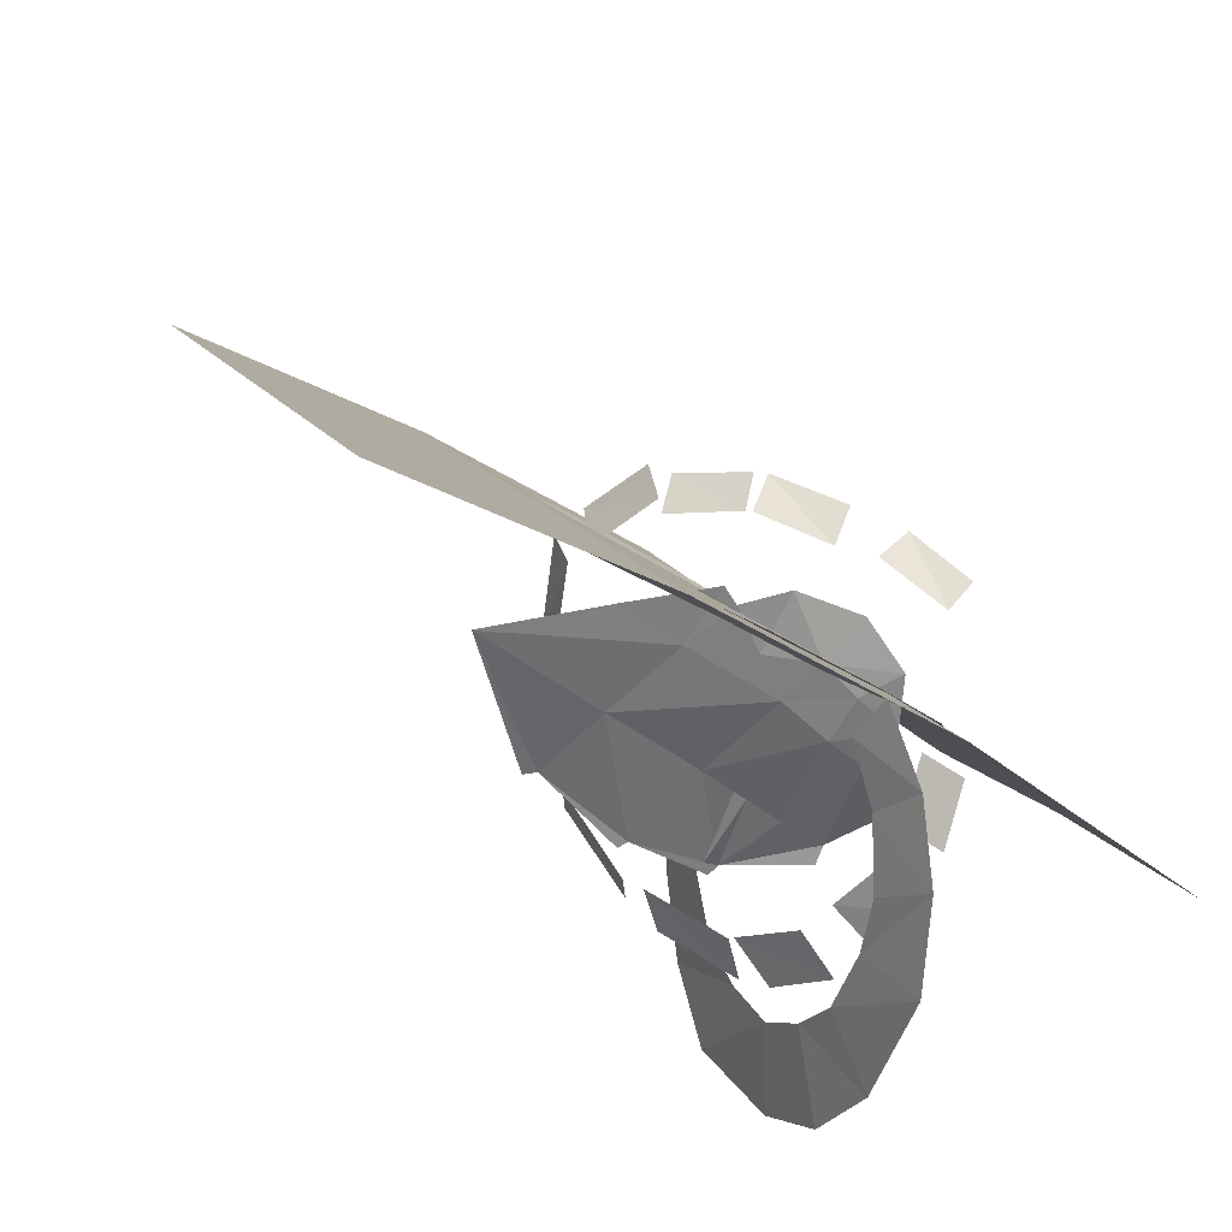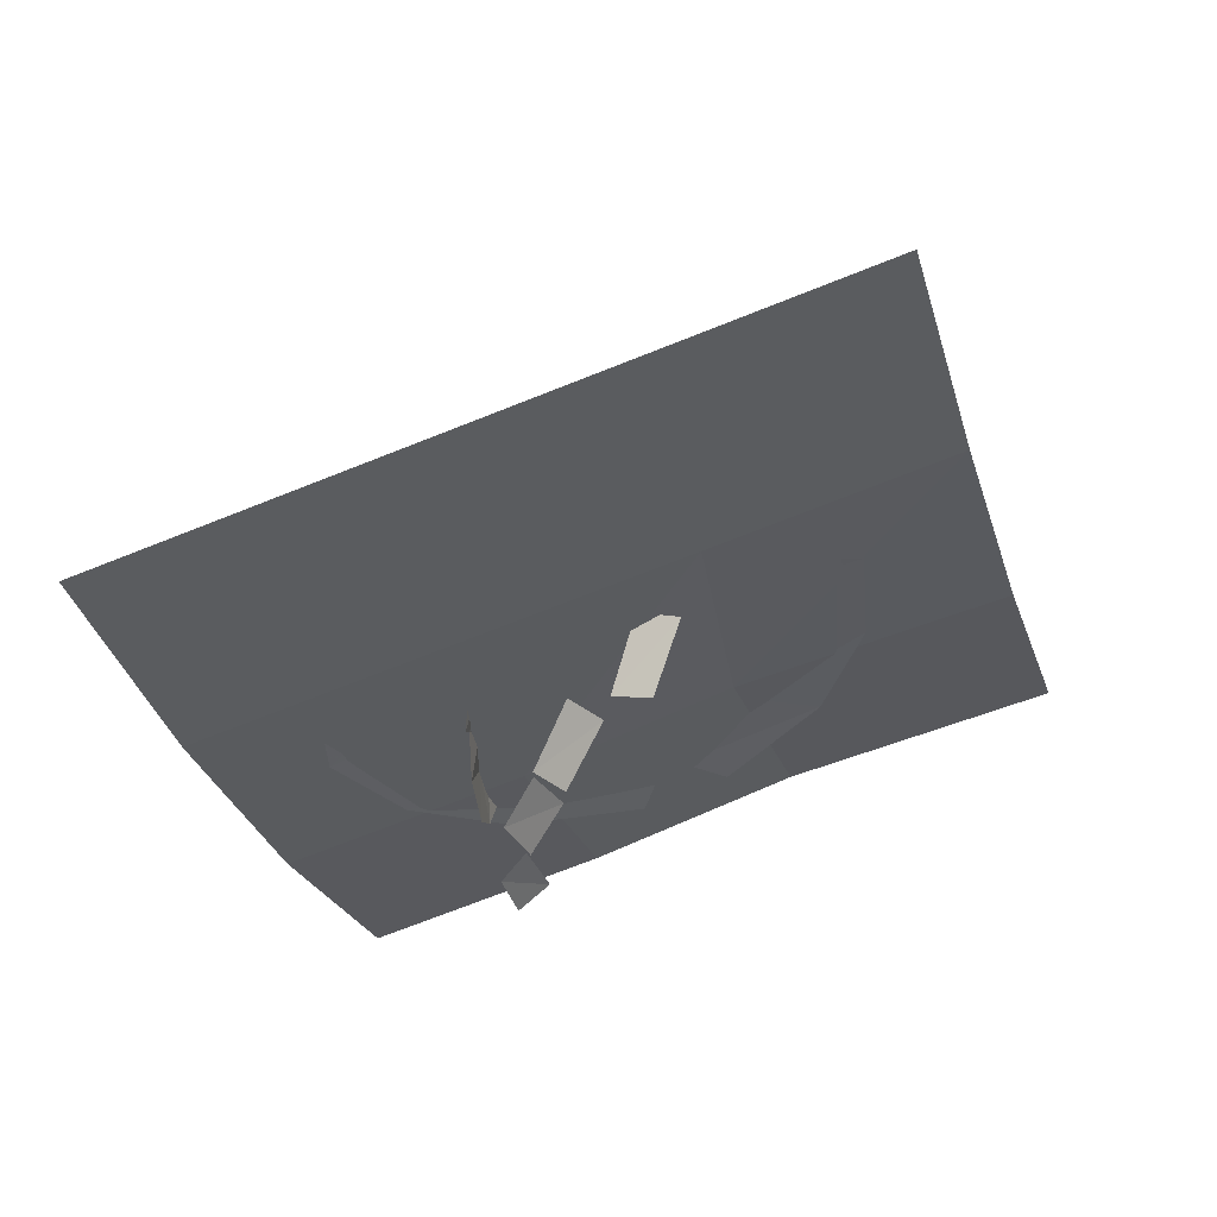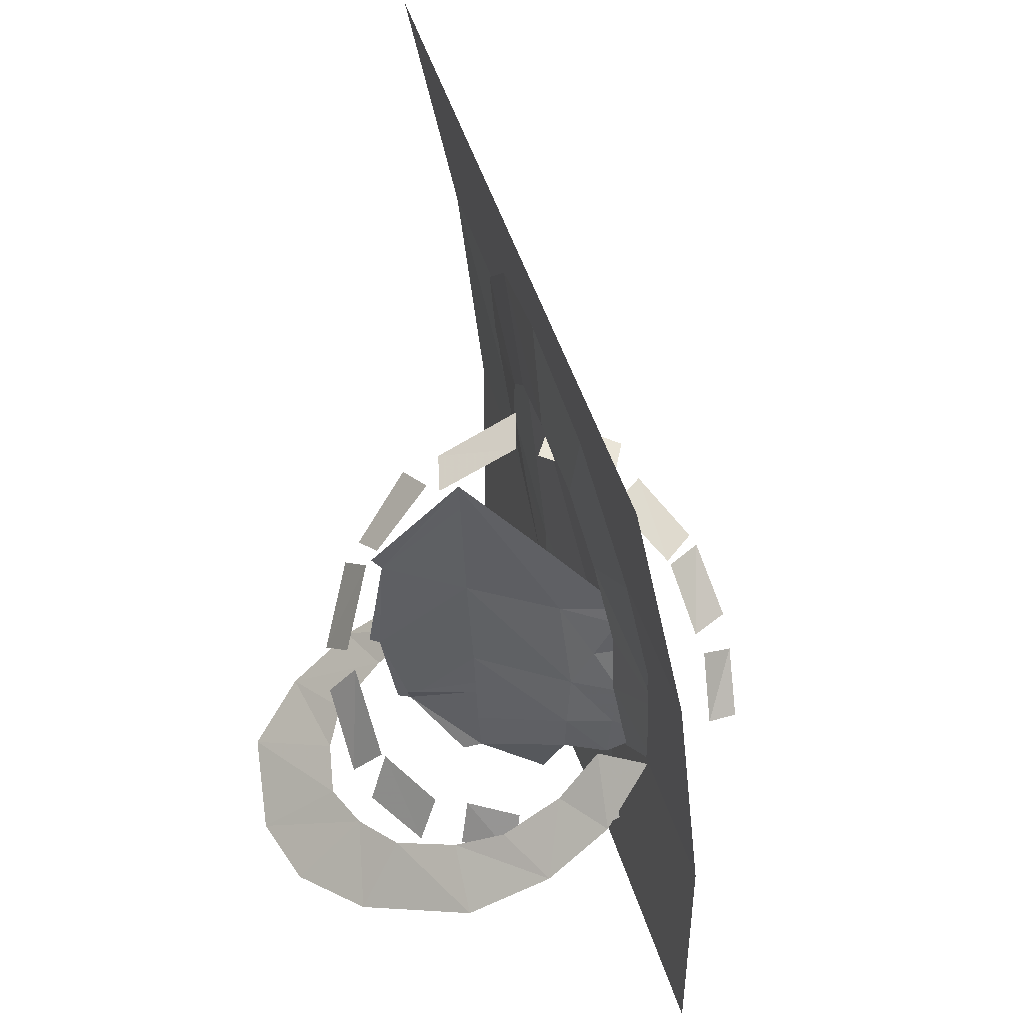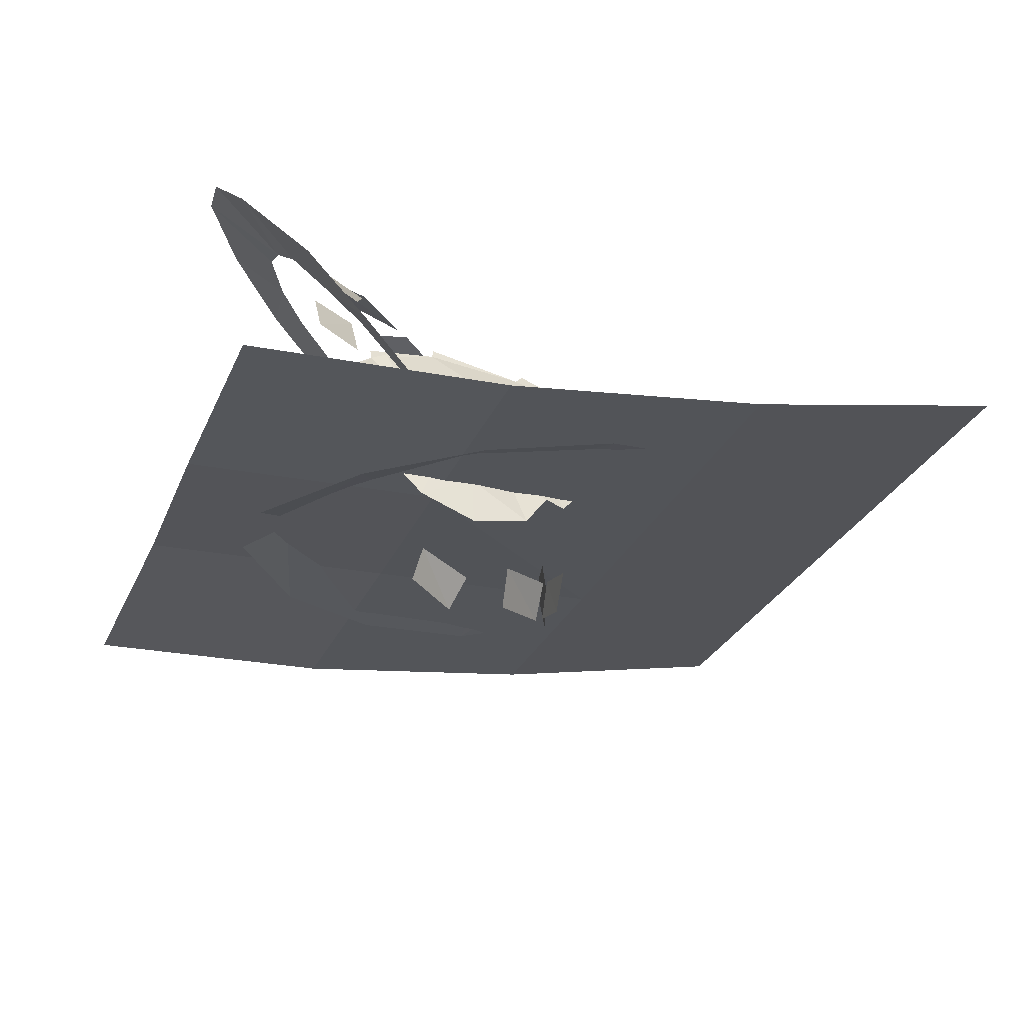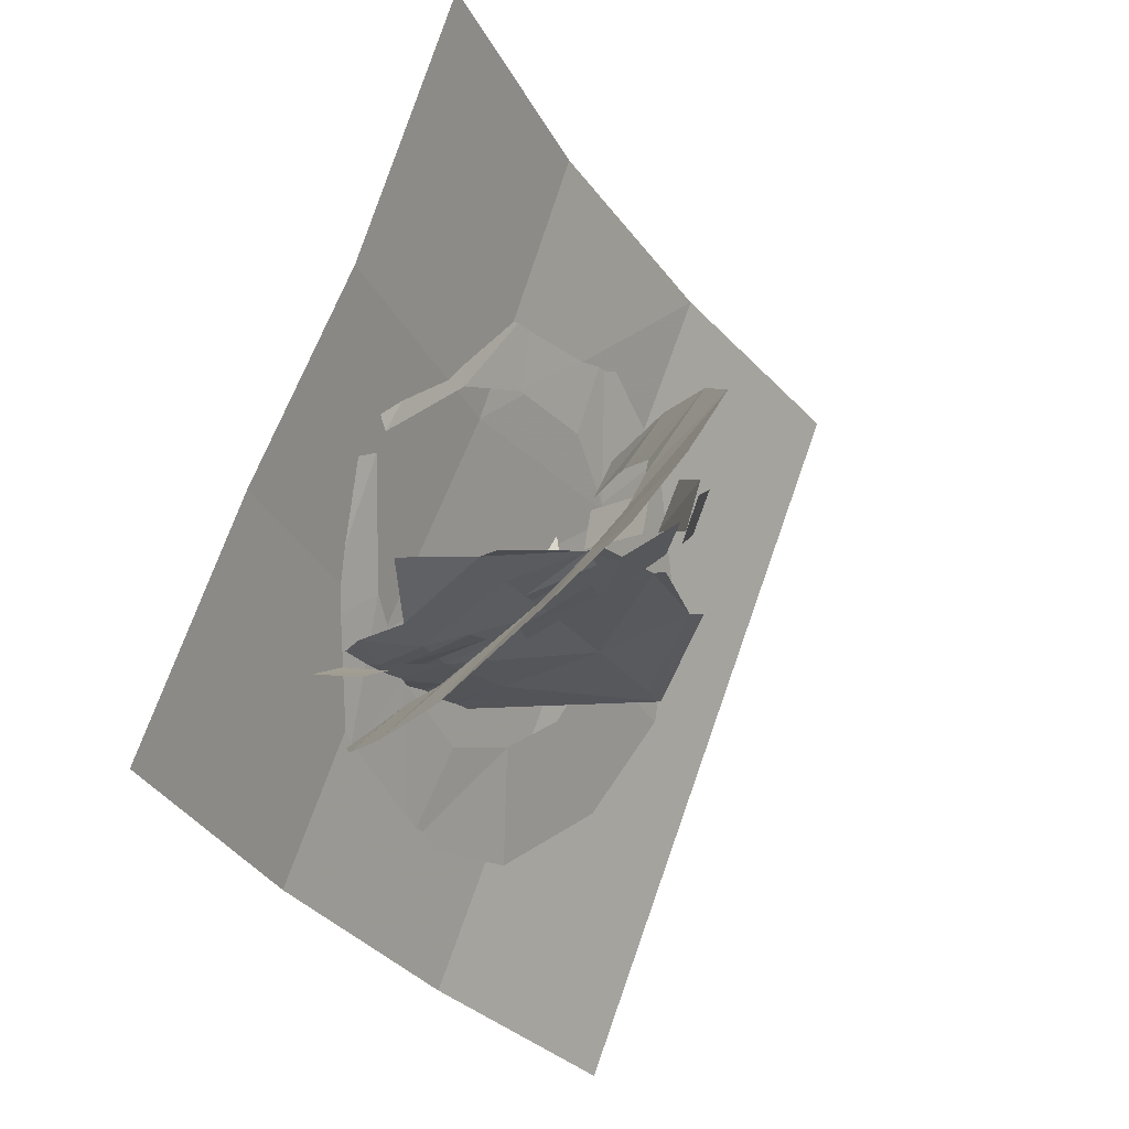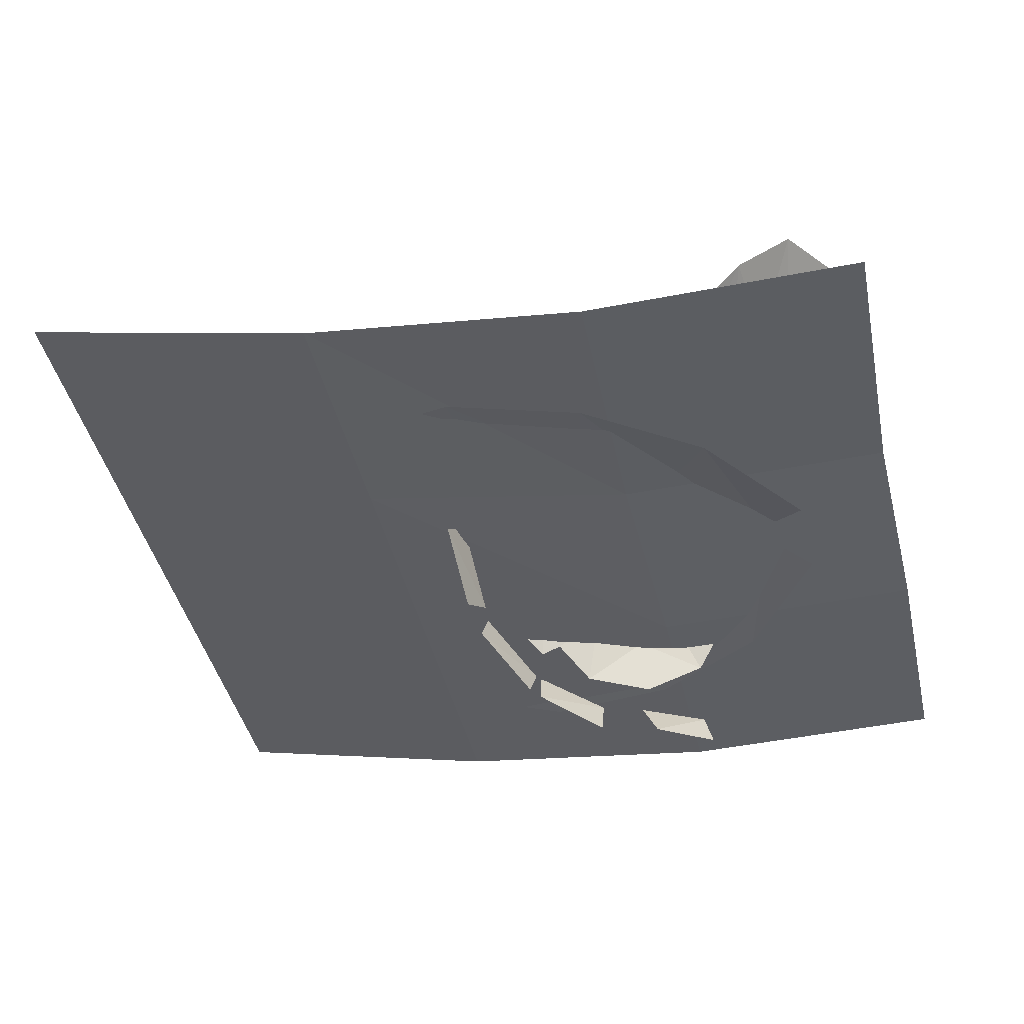
<metadata>
{"format":"obj","ext":"obj","renderer":"f3d","projection":"perspective","resolution":1024,"background":"white","views":[{"elev":-70.4,"azim":136.0,"up":"+Y"},{"elev":-18.6,"azim":94.3,"up":"+Z"},{"elev":-54.4,"azim":84.4,"up":"+Y"},{"elev":-43.8,"azim":-28.4,"up":"+Z"},{"elev":-18.0,"azim":-72.0,"up":"+Y"},{"elev":68.0,"azim":169.2,"up":"+Y"}]}
</metadata>
<code>
g common_back_90160
v -11.48 8.476 -19.03
v -1.413 8.314 -21.21
v -1.975 7.836 -12.26
v -9.205 8.319 -11.78
v -2.255 9.614 -3.731
v -3.486 15.76 13.28
v -11.48 9.871 -4.018
v 8.708 7.854 -17.06
v 5.145 8.749 -6.886
v 13.49 9.887 -0.05613
v 13.22 14 15.99
v 24.76 9.429 2.002
v 36.02 11.61 19.3
v 12.53 18.7 30.78
v -4.972 19.98 30.01
v -17.27 20.29 23.6
v -17.84 16.61 11.21
v -25.41 18.27 9.917
v -29.27 18.1 -1.798
v -18.35 11.47 -4.404
v 16.14 7.703 -10.85
v 12.83 7.868 -10.02
v -35.93 0.01605 2.92
v -27.66 2.261 2.773
v -28.09 4.946 12.11
v -35.95 3.279 12.37
v -36.12 3.54 19.72
v -27.47 4.476 17.88
v -23.78 10.99 27.37
v -32.83 9.824 29.12
v -13.76 28.25 39.58
v -9.333 22.45 35.69
v 5.17 28.95 33.53
v 1.236 34.53 37.32
v 3.928 37.31 35.19
v 7.451 30.43 31.81
v 19.37 34.91 23.96
v 16.75 42.35 28.22
v 20.83 42.34 22.2
v 18.64 34.64 21.59
v 27.79 36.24 8.903
v 30.47 43.86 9.191
v -26.61 2.517 -15.11
v -20.42 5.03 -13.14
v -25.23 2.418 -3.935
v -31.61 -0.09186 -5.79
v -30.46 14.25 32.78
v -23.38 10.95 28.05
v -11.94 20.34 34
v -19.08 22.65 38.27
v 19.23 23.73 -23.67
v 18.1 18.82 -19.02
v 7.767 13.03 -24.54
v 9.19 17.57 -29.47
v 27.54 30.64 -12.72
v 25.71 24.77 -8.518
v 18.86 18.79 -18.42
v 20.79 24.22 -22.27
v -0.07601 19.76 -32.15
v 1.327 16.03 -27.14
v -9.726 10.7 -29.35
v -10.13 13.61 -34.23
v 30.45 42.86 2.808
v 27.22 35.66 4.836
v 26.06 31.52 -8.517
v 29.3 38.41 -9.763
v 13.92 18.84 32.7
v -4.594 20.12 31.87
v -17.42 20.67 25.88
v -26.82 18.44 13.05
v -17.53 9.836 -11.91
f 1 2 3
f 3 4 1
f 5 6 7
f 3 8 9
f 10 5 9
f 5 10 11
f 11 6 5
f 10 12 13
f 13 11 10
f 11 14 15
f 15 6 11
f 6 15 16
f 16 17 6
f 3 2 8
f 3 5 4
f 18 19 20
f 20 17 18
f 21 12 10
f 10 22 21
f 23 24 25
f 25 26 23
f 27 28 29
f 29 30 27
f 31 32 33
f 33 34 31
f 35 36 37
f 37 38 35
f 39 40 41
f 41 42 39
f 43 44 45
f 45 46 43
f 47 48 49
f 49 50 47
f 51 52 53
f 53 54 51
f 55 56 57
f 57 58 55
f 59 60 61
f 61 62 59
f 63 64 65
f 65 66 63
f 11 13 14
f 13 67 14
f 14 68 15
f 15 69 16
f 16 70 18
f 16 18 17
f 5 3 9
f 22 10 9
f 7 20 71
f 71 4 7
f 4 71 1
f 5 7 4
f 8 22 9
f 17 20 7
f 6 17 7
g Plane02
v -54.93 -17.05 -29.13
v -12.55 -25.86 -25.02
v -6.209 14.75 -12.27
v -48.59 23.55 -16.38
v 29.83 -34.66 -16.32
v 36.17 5.941 -3.569
v 72.21 -43.47 -3.627
v 78.55 -2.865 9.122
v 0.131 50 0.4755
v -42.25 58.81 -3.634
v 42.51 46.54 9.18
v 84.89 37.74 21.87
v 6.471 95.95 13.22
v -35.91 104.8 9.115
v 48.85 87.15 21.93
v 91.23 78.34 34.62
f 72 73 74
f 74 75 72
f 73 76 77
f 77 74 73
f 76 78 79
f 79 77 76
f 75 74 80
f 80 81 75
f 74 77 82
f 82 80 74
f 77 79 83
f 83 82 77
f 81 80 84
f 84 85 81
f 80 82 86
f 86 84 80
f 82 83 87
f 87 86 82
g Object01
v 36.68 -13.63 -7.833
v 55.45 -1.566 1.479
v 37.68 10.22 0.9747
v 27.45 3.646 -4.137
v 65.14 16.25 9.92
v 42.95 21.7 6.052
v 14.84 1.08 -8.719
v 13.41 -14.47 -15.48
v -1.444 7.927 -11.07
v -5.98 -4.782 -17.78
v -13.31 18.21 -10.6
v -21.49 11.23 -16.76
v -24.02 36.62 -7.035
v -31.18 33.32 -11.83
v 49.19 58.58 15.66
v 34.86 46.4 9.773
v 41.99 35.07 9.062
v 62.28 37.83 14.3
v 28.29 71.39 12.46
v 24.22 55.18 8.884
v 7.295 71.83 7.144
v 7.017 56.76 4.818
v -12.3 64.26 0.4936
v -7.346 52.62 0.6011
v -28.65 47.88 -7.088
v -23.4 40.15 -5.885
f 88 89 90
f 90 91 88
f 89 92 93
f 93 90 89
f 91 94 95
f 95 88 91
f 95 94 96
f 96 97 95
f 97 96 98
f 98 99 97
f 99 98 100
f 100 101 99
f 102 103 104
f 104 105 102
f 105 104 93
f 93 92 105
f 103 102 106
f 106 107 103
f 106 108 109
f 109 107 106
f 108 110 111
f 111 109 108
f 110 112 113
f 113 111 110
g Object02
v -41.75 32.84 51.46
v -51.9 20.7 48.49
v -39.6 18.1 36.32
v -34.4 24.81 37.56
v -54.54 10.45 41.23
v -40.74 11.79 31.03
v -28.46 29.05 36.26
v -30.48 38.09 45.18
v -19.1 31.57 29.72
v -19.28 39.62 36.02
v -9.452 31.28 22.26
v -7.307 37.57 24.42
v -42.46 -8.076 10.23
v -34.81 1.06 13.62
v -39.82 5.839 23.97
v -52.23 1.437 29.07
v -31.3 -9.506 -2.793
v -28.99 -1.55 5.415
v -20.1 -7.87 -11.84
v -19.66 -1.313 -3.417
v -8.021 -3.882 -17.36
v -9.988 0.165 -9.091
f 114 115 116
f 116 117 114
f 115 118 119
f 119 116 115
f 117 120 121
f 121 114 117
f 121 120 122
f 122 123 121
f 123 122 124
f 124 125 123
f 126 127 128
f 128 129 126
f 129 128 119
f 119 118 129
f 127 126 130
f 130 131 127
f 130 132 133
f 133 131 130
f 132 134 135
f 135 133 132
g 03
v -26.82 18.44 13.05
v -25.41 18.27 9.917
v -23.72 18.69 12.76
v -17.27 20.29 23.6
v 34.89 11.44 17.96
v 34.86 11.54 18.53
v 30.48 11.19 14.54
v 24.76 9.429 2.002
v 22.04 9.539 1.505
v 34.84 11.71 19.17
v 31.17 12.12 18.6
v 34.83 11.89 19.76
v 12.53 18.7 30.78
v 16.01 17.26 27.82
v 12.89 16.25 23.06
v -1.514 19.32 28.86
v -4.972 19.98 30.01
v -2.546 19.19 28.14
v -4.735 19.31 27.35
v -3.486 15.76 13.28
v -1.547 15.55 13.59
v 12.83 7.868 -10.02
v 13.02 8.447 -7.164
v 7.275 9.039 -5.142
v 6.559 8.587 -7.463
v 15.59 7.957 -9.641
v 15.22 8.461 -7.108
v -2.894 12.8 5.099
v -1.356 12.56 5.117
v 2.934 11.47 3.972
v 8.335 14.52 15.2
v 5.322 14.83 14.71
v 0.6173 12.15 4.855
v 9.901 15.09 18.55
v 7.847 15.77 20.13
v 11.85 17.88 27.97
v -14.89 18.75 24.31
v -15.99 19.39 21.04
v -11.5 16.24 12.13
v -9.306 16.1 12.44
v -7.714 12.64 4.134
v -6.705 13.39 6.318
v -5.96 12.72 4.548
v -17.46 19.06 19.46
v -21.88 17.5 10.52
v -24.5 17.4 8.076
v -18.06 14.35 4.345
v -17.96 15.42 7.58
v -13.98 12.52 1.973
v -15.57 14.21 5.791
v -19.69 12.76 -1.695
v -18.35 11.47 -4.404
v -18.28 12.23 -2.091
v -11.48 9.871 -4.018
v -10.53 11.32 -0.04965
v -9.835 11.84 1.459
v 34.83 11.92 19.87
v 16.25 18.07 30.95
v -3.162 20 31.5
v -16.19 20.6 26.29
v -25.35 16.22 -0.257
v -27.91 17.27 -2.123
v -28.25 17.61 -1.397
v -26.11 16.72 0.1198
v -28.33 17.69 -1.228
v -28.77 18.12 -0.2915
f 136 137 138
f 138 139 136
f 140 141 142
f 143 140 142
f 144 143 142
f 141 145 146
f 146 142 141
f 145 147 148
f 146 145 148
f 146 148 149
f 149 148 150
f 151 148 152
f 152 153 151
f 153 152 154
f 153 154 155
f 153 155 156
f 157 158 159
f 159 160 157
f 158 157 161
f 161 162 158
f 161 143 144
f 144 162 161
f 155 163 164
f 164 156 155
f 165 166 167
f 167 168 165
f 166 169 170
f 170 167 166
f 148 151 171
f 171 170 169
f 171 169 150
f 171 150 148
f 154 152 139
f 172 139 173
f 172 173 174
f 172 174 175
f 176 177 175
f 175 174 176
f 178 177 176
f 173 139 179
f 179 139 138
f 138 137 180
f 181 182 183
f 137 181 183
f 180 137 183
f 182 184 185
f 185 183 182
f 186 187 188
f 188 187 189
f 184 190 191
f 191 185 184
f 147 192 193
f 193 148 147
f 152 148 194
f 139 152 195
f 187 186 196
f 197 187 196
f 197 196 198
f 198 196 199
f 199 200 198
f 181 137 201
f 199 181 201
f 200 199 201

</code>
